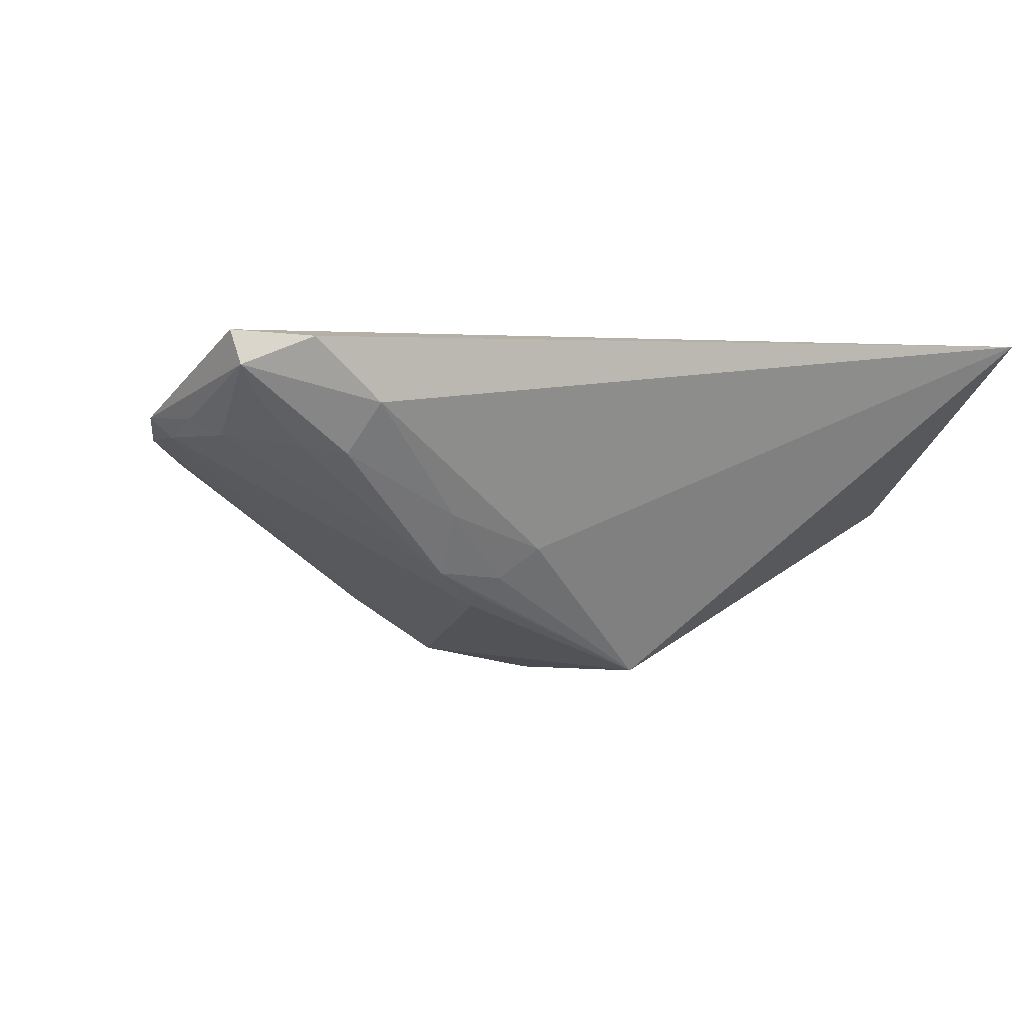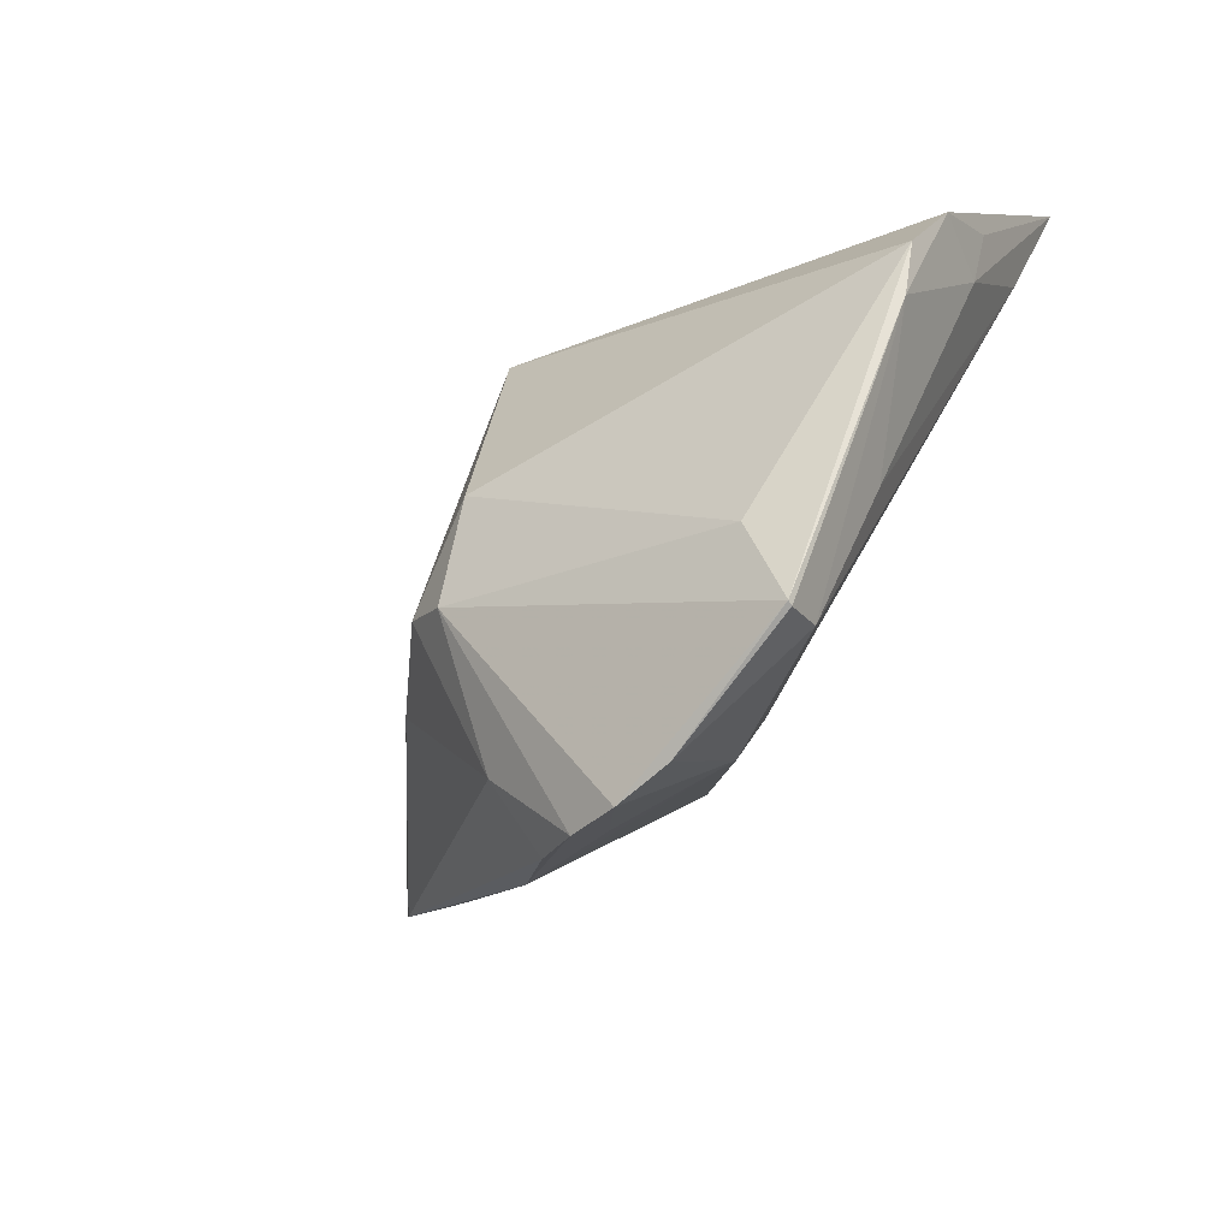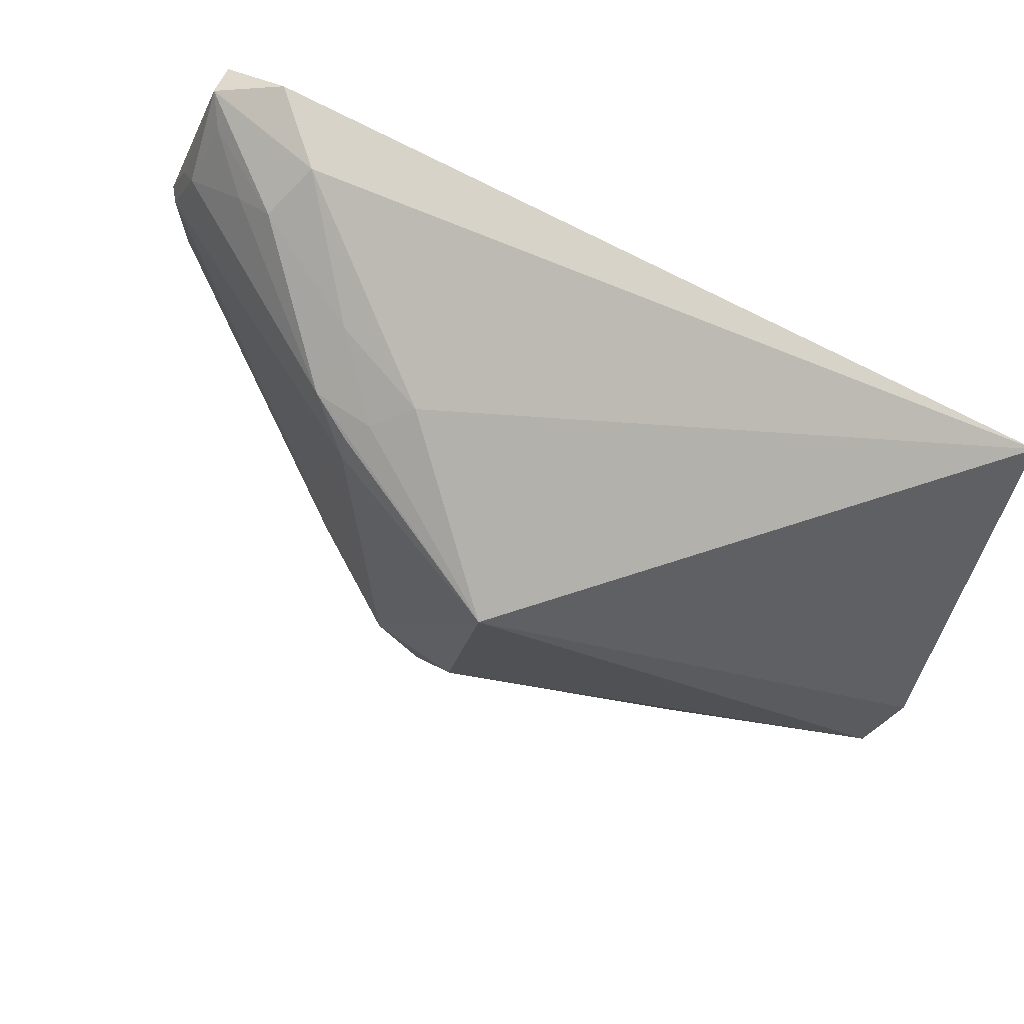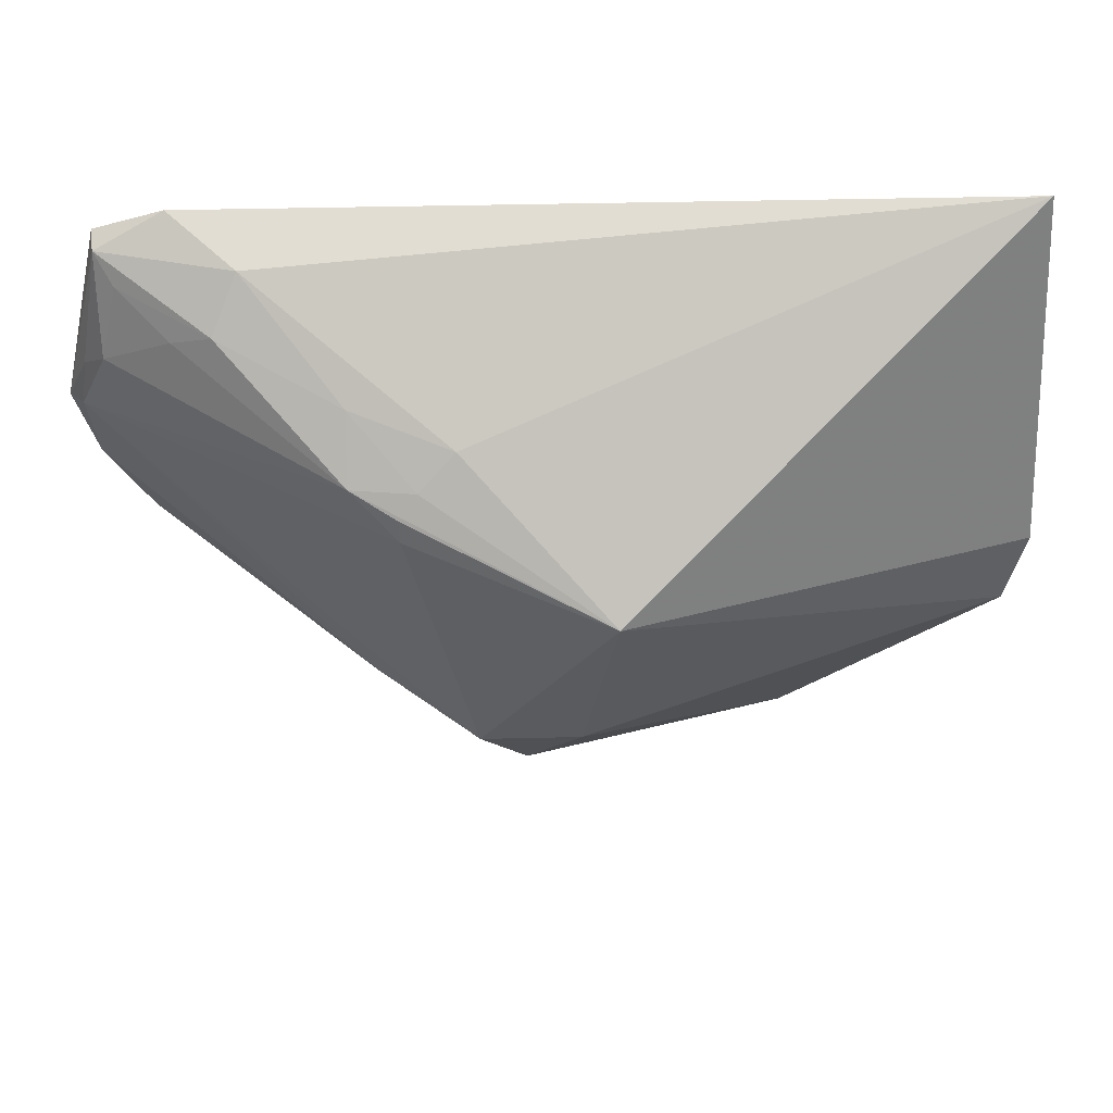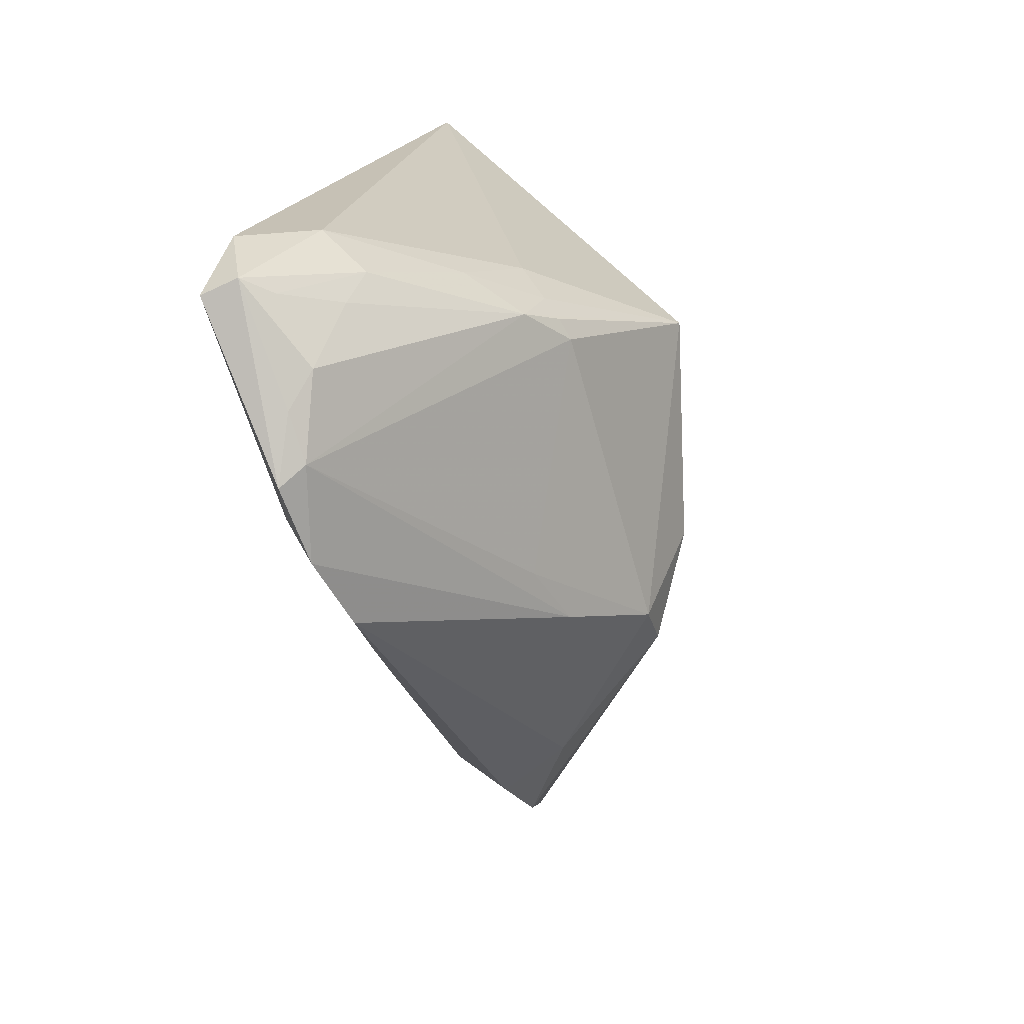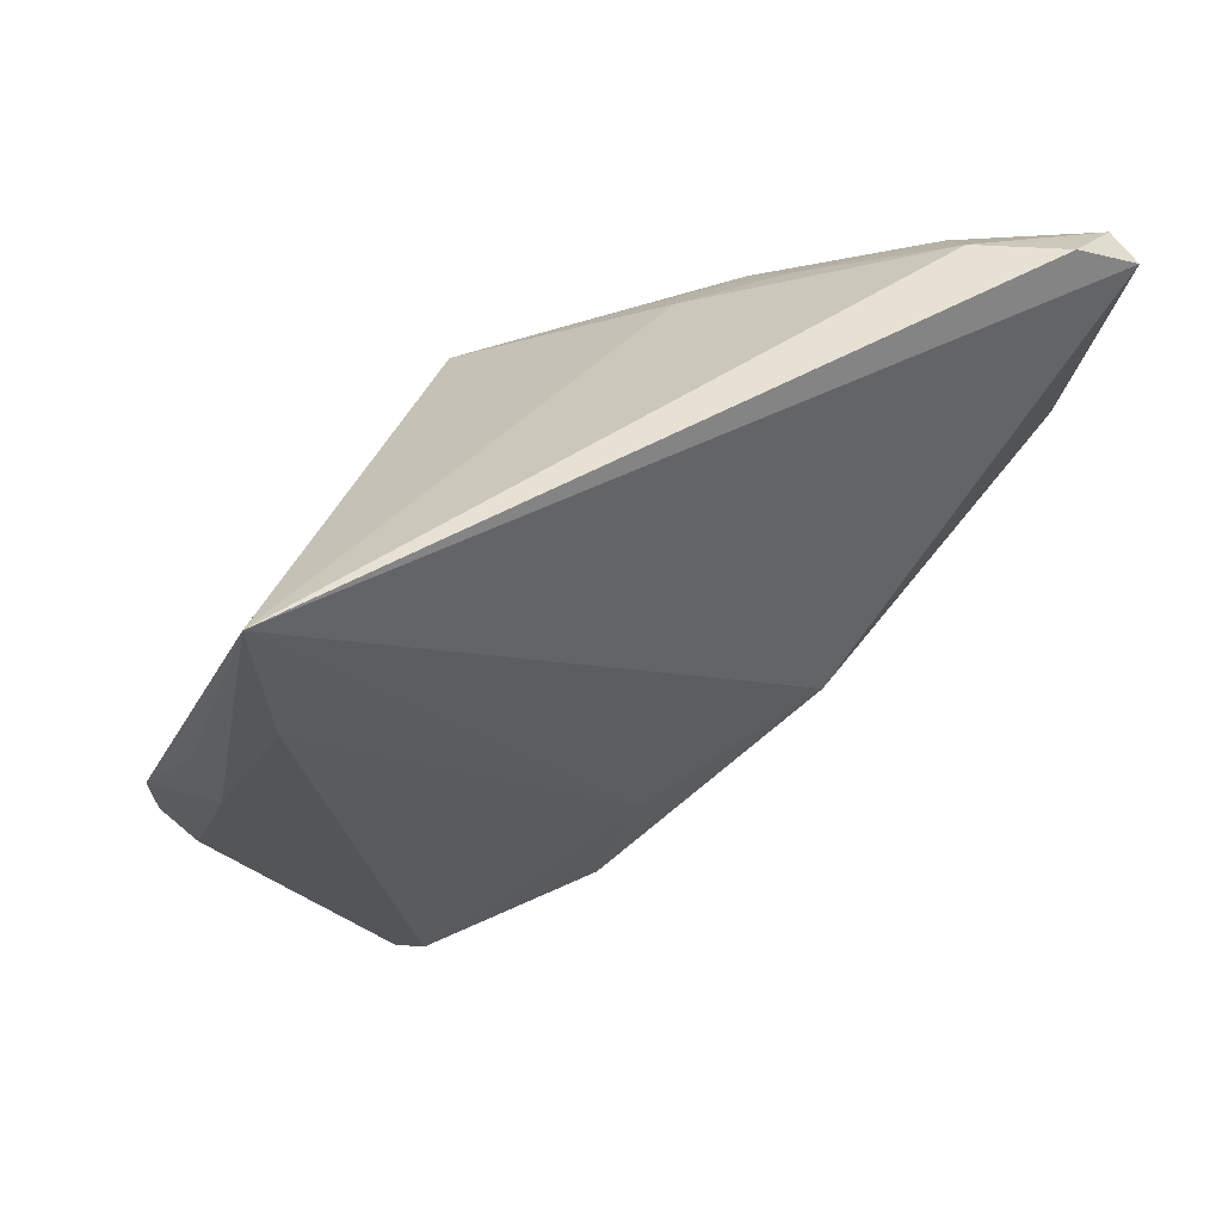
<metadata>
{"format":"obj","ext":"obj","renderer":"f3d","projection":"perspective","resolution":1024,"background":"white","views":[{"elev":1.4,"azim":157.6,"up":"+Z"},{"elev":-59.0,"azim":-128.1,"up":"+Y"},{"elev":72.8,"azim":-151.6,"up":"+Y"},{"elev":65.0,"azim":179.4,"up":"+Y"},{"elev":17.6,"azim":102.9,"up":"+Y"},{"elev":42.5,"azim":-35.3,"up":"+Y"}]}
</metadata>
<code>
v 0.0156 0.02527 -0.01016
v 0.01373 0.02929 -0.006805
v -0.00747 -0.02692 0.008066
v -0.006093 0.02278 -0.01883
v 0.0207 0.03318 0.0005497
v -0.02685 -0.03527 -0.00268
v -0.03375 -0.01849 0.00338
v 0.03192 -0.008815 0.006068
v 0.009181 -0.03216 -0.001335
v 0.03751 -0.003937 0.006448
v 0.009831 0.03172 -0.00344
v 0.04938 0.01942 0.009255
v 0.002448 -0.03748 -0.003172
v -0.04956 0.03952 0.02052
v 0.0443 0.001408 0.006301
v -0.003483 -0.03952 -0.002911
v 0.004163 -0.02995 0.002486
v 0.01684 -0.02486 0.002407
v 0.01086 -0.0007081 0.02052
v -0.05132 0.005387 -0.0007774
v 0.03826 0.03322 0.008257
v 0.04921 0.009196 0.009035
v -0.00988 -0.03902 -0.001829
v 0.04617 0.01258 0.01255
v -0.0454 0.02178 0.0159
v 0.04584 0.02818 0.009426
v -0.002589 -0.001999 -0.02052
v 0.02408 0.00095 -0.007995
v -0.02638 -0.0257 -0.006914
v 0.05132 0.0174 0.01149
v 0.04851 0.02445 0.01121
v -0.04624 -0.007819 -0.003188
v 0.0312 0.03914 0.01286
v 0.04597 0.03689 0.01675
v -0.04972 0.01355 0.006533
v -0.04731 0.006336 0.00634
v 0.02066 0.02897 -0.006131
v -0.04912 -0.002401 -0.004284
v 0.04391 0.03506 0.01366
v 0.04665 0.0351 0.02052
v 0.03384 0.0355 0.007383
v -0.02662 -0.03538 -0.002082
v -0.006163 -0.01326 0.0135
v 0.01567 0.02751 -0.008857
v 0.003456 -0.01304 -0.01856
v -0.0253 -0.03289 0.001844
v 0.008506 -0.02628 -0.008199
v 0.03862 0.03952 0.01976
v 0.008596 -0.008503 -0.0182
v 0.01973 -0.005375 -0.01117
f 40 14 19
f 20 4 38
f 20 14 4
f 47 45 49
f 38 29 6
f 29 45 6
f 6 45 16
f 40 19 24
f 8 24 19
f 48 14 40
f 48 33 14
f 4 14 11
f 14 33 11
f 27 4 49
f 49 45 27
f 38 4 27
f 27 29 38
f 27 45 29
f 9 47 15
f 50 47 49
f 15 47 50
f 16 45 13
f 45 47 13
f 47 9 13
f 40 24 30
f 24 8 10
f 16 3 23
f 23 6 16
f 42 6 23
f 42 23 46
f 46 23 3
f 43 19 14
f 43 3 19
f 43 46 3
f 14 20 35
f 35 36 14
f 20 36 35
f 32 20 38
f 32 36 20
f 38 6 32
f 32 6 42
f 42 46 32
f 18 9 15
f 15 10 18
f 18 10 8
f 18 8 19
f 19 3 18
f 18 13 9
f 28 50 49
f 12 50 28
f 4 11 2
f 22 30 24
f 22 10 15
f 24 10 22
f 12 30 22
f 15 50 22
f 22 50 12
f 40 30 34
f 34 48 40
f 33 48 34
f 36 32 7
f 7 32 46
f 25 43 14
f 46 43 25
f 25 7 46
f 14 36 25
f 36 7 25
f 17 3 16
f 17 18 3
f 16 13 17
f 13 18 17
f 12 28 1
f 1 28 49
f 49 4 1
f 5 11 33
f 5 2 11
f 39 34 26
f 31 30 12
f 31 34 30
f 12 26 31
f 31 26 34
f 41 34 39
f 33 34 41
f 41 5 33
f 39 26 21
f 21 41 39
f 41 21 37
f 37 21 26
f 4 2 37
f 2 5 37
f 5 41 37
f 12 1 37
f 37 26 12
f 44 1 4
f 4 37 44
f 44 37 1

</code>
